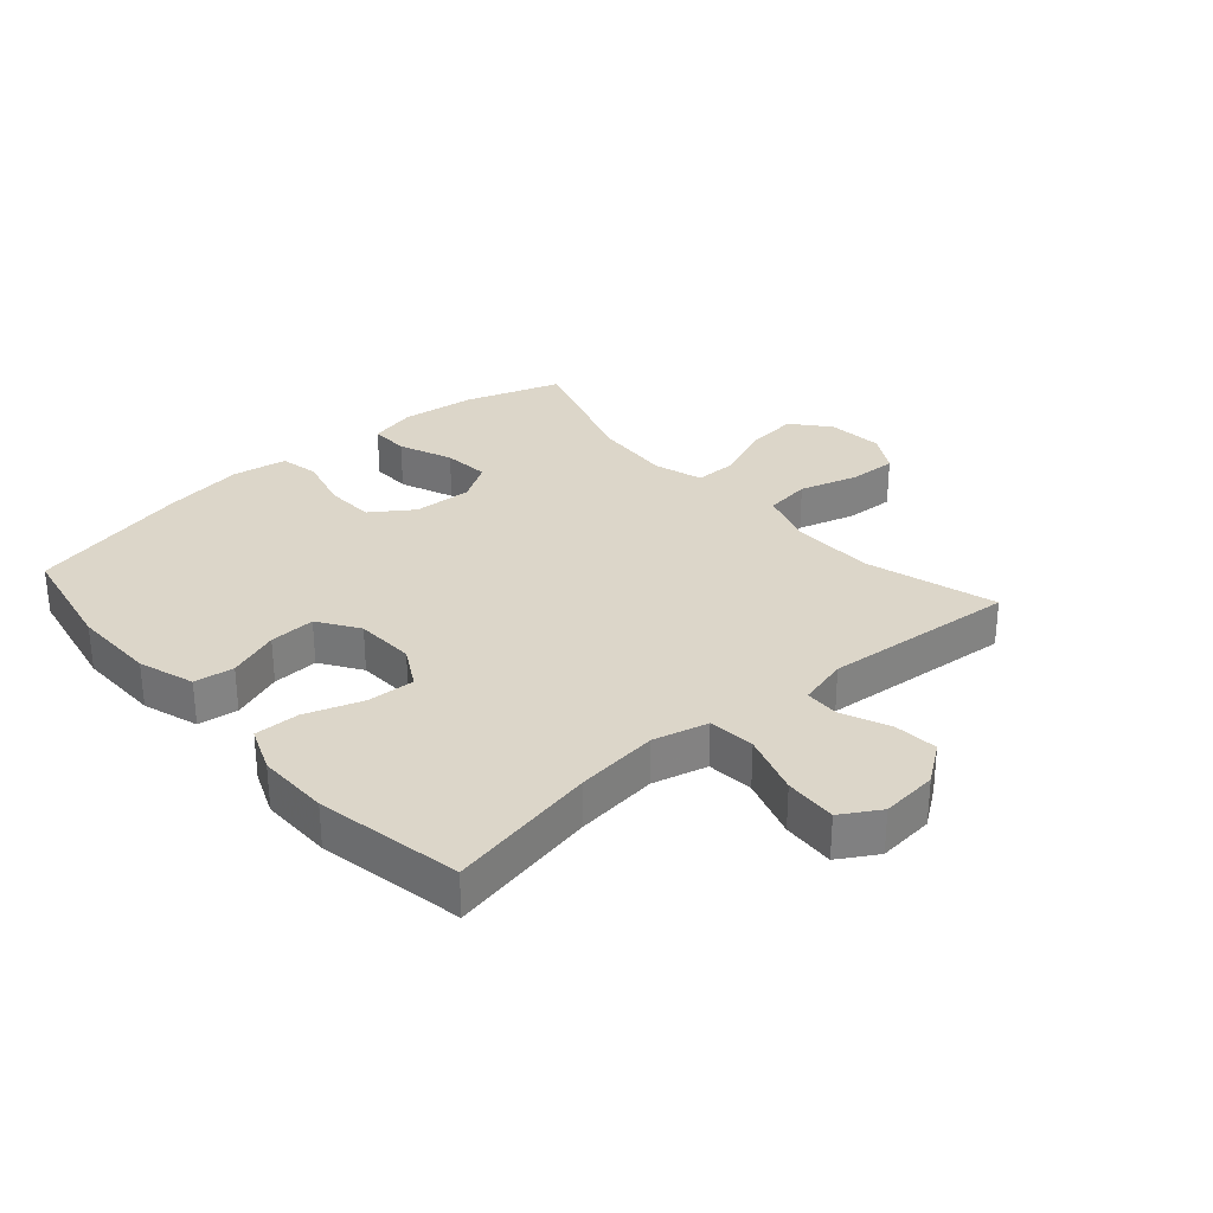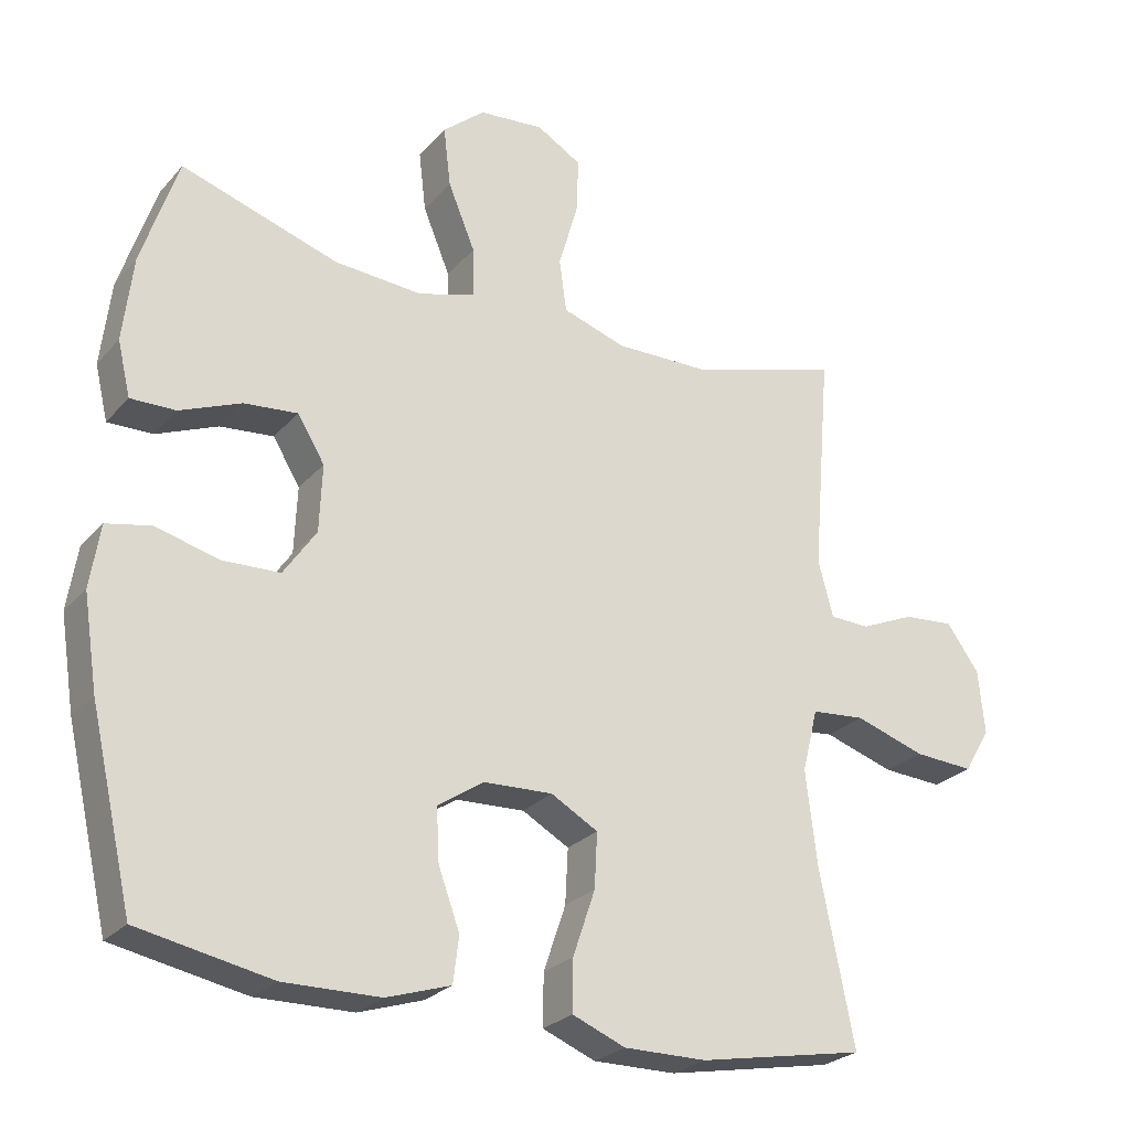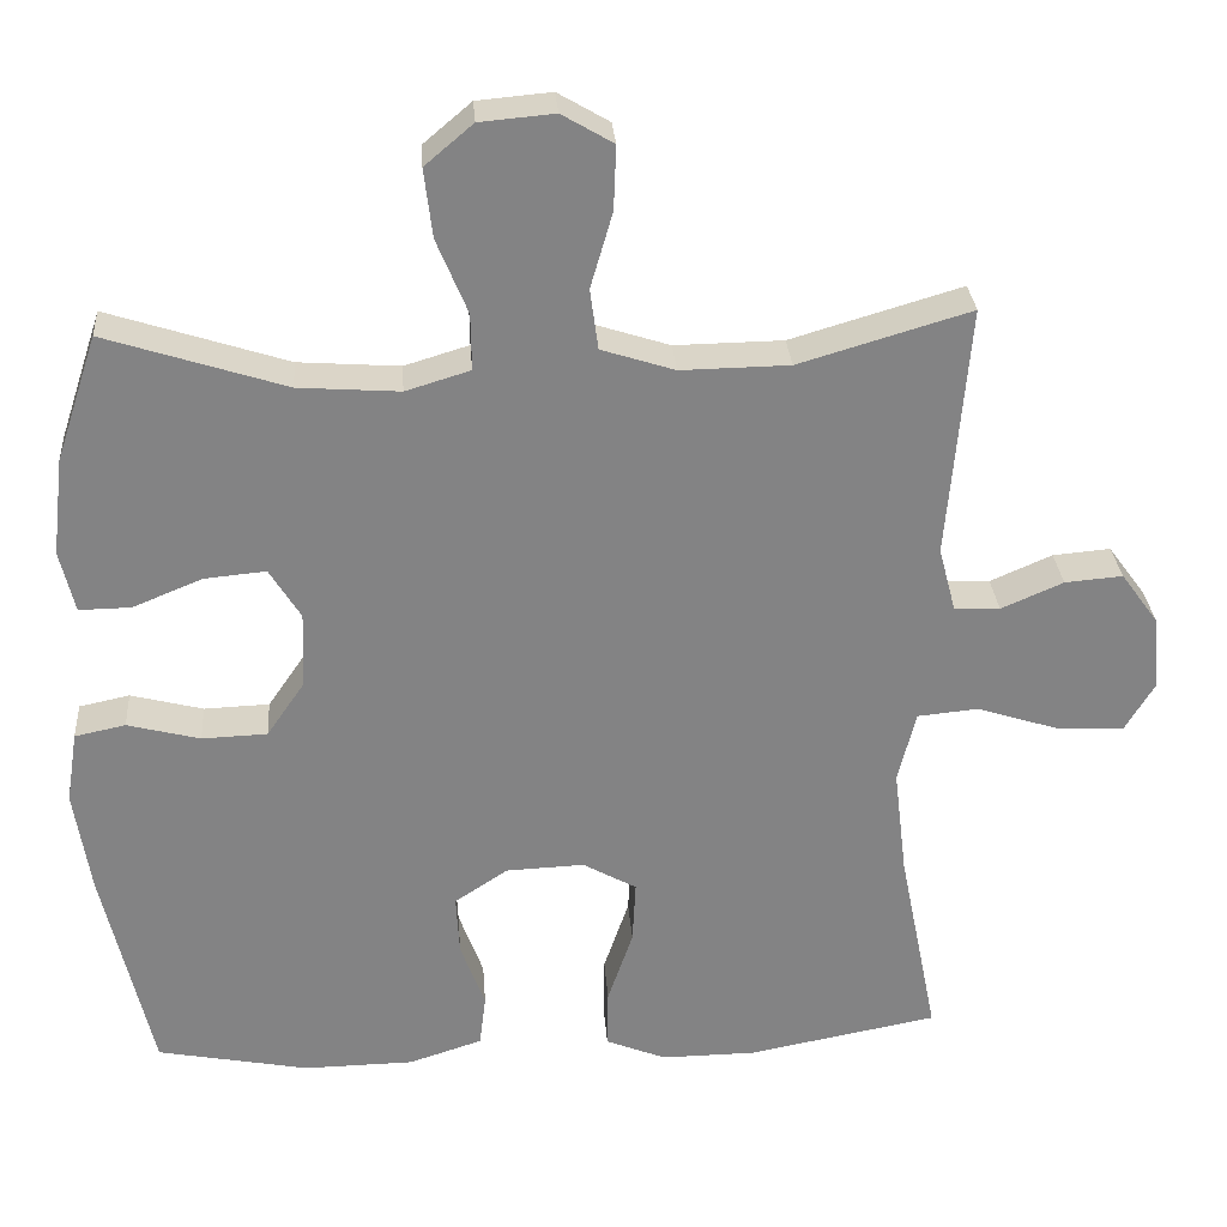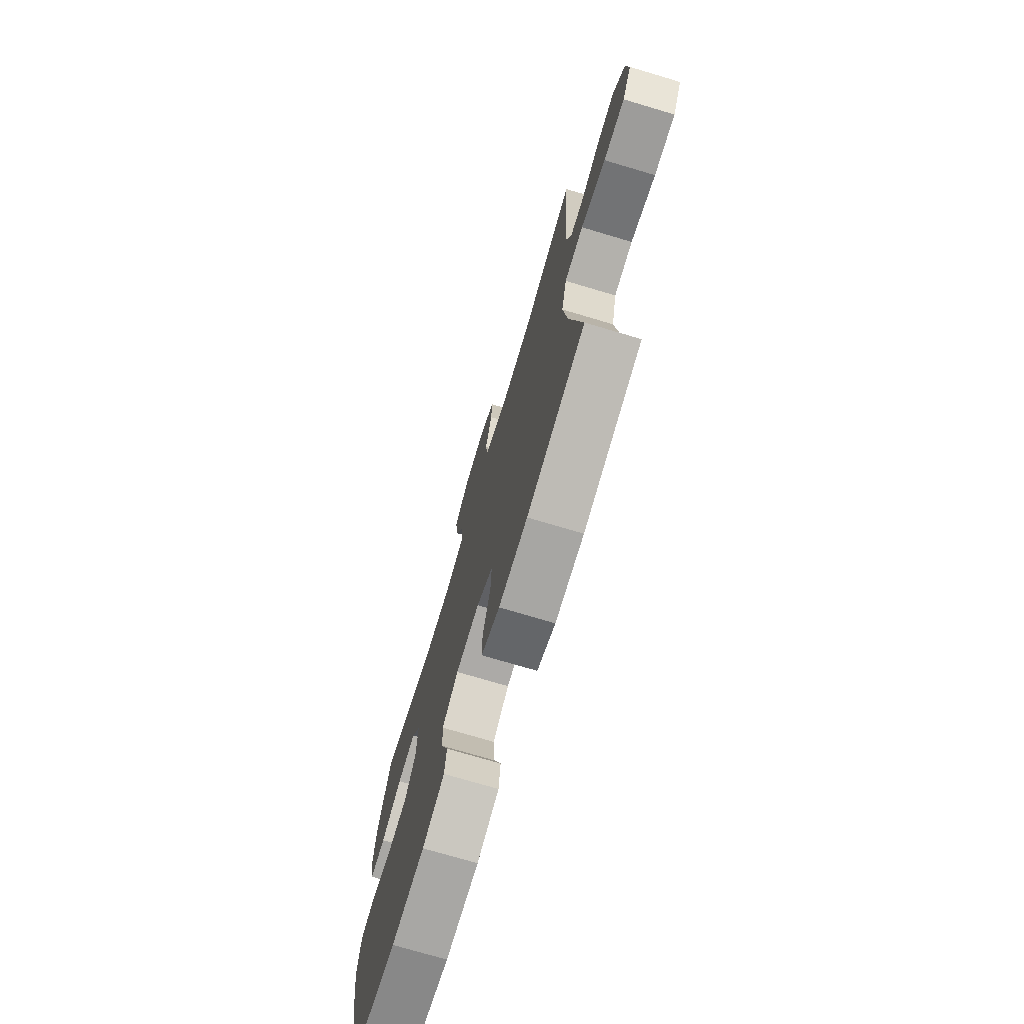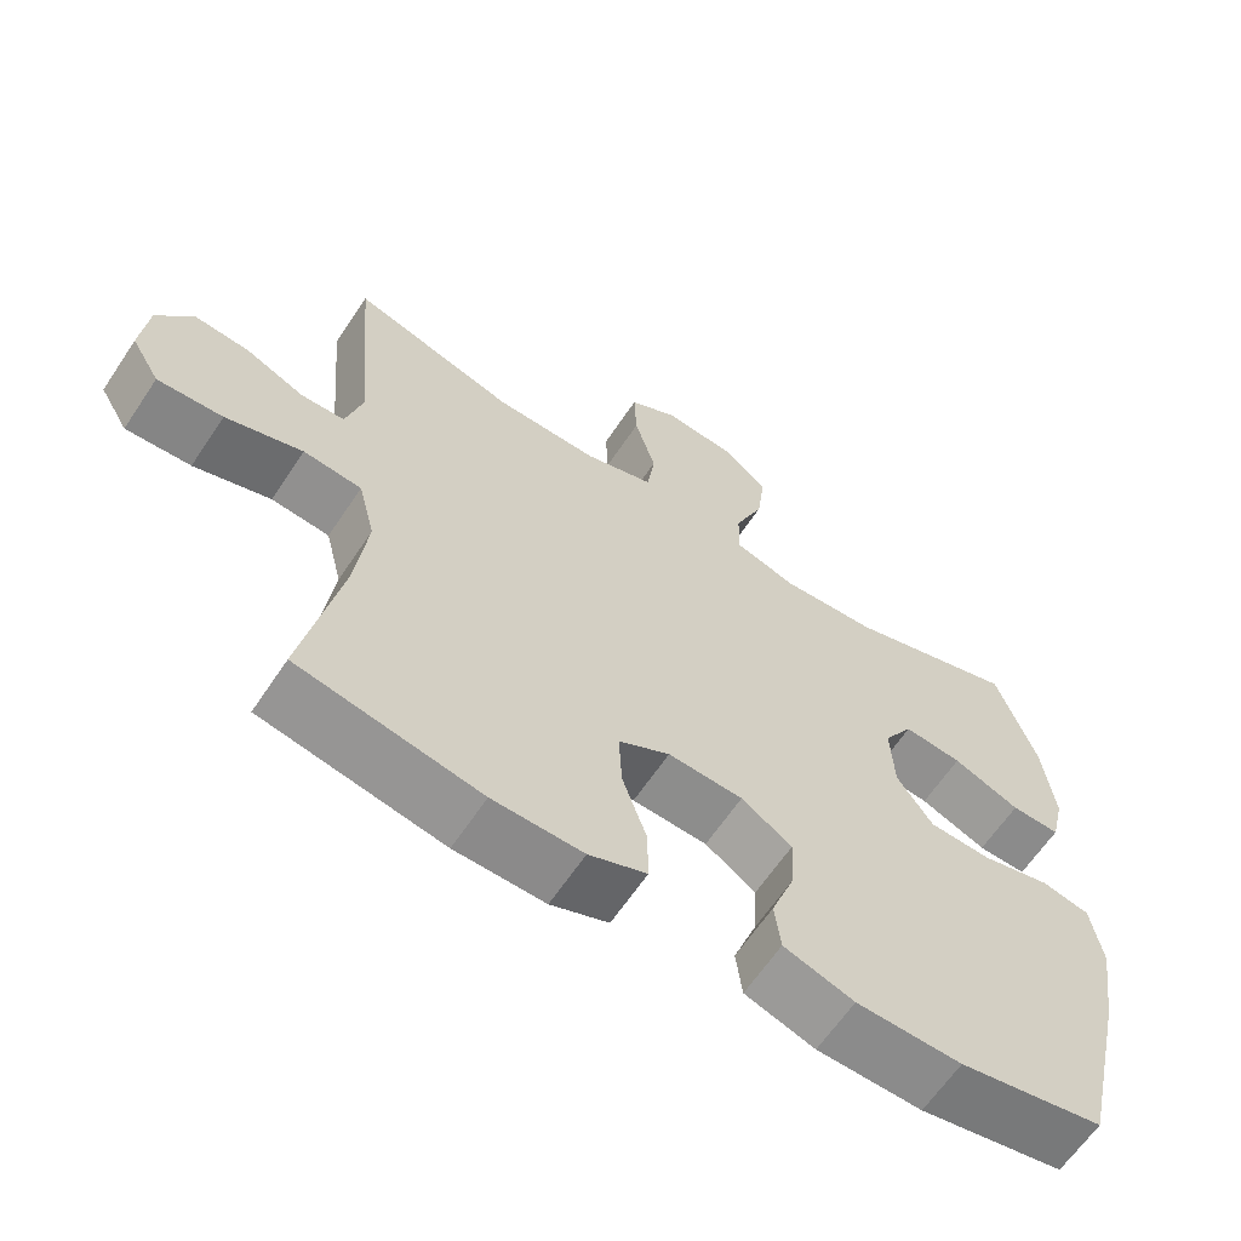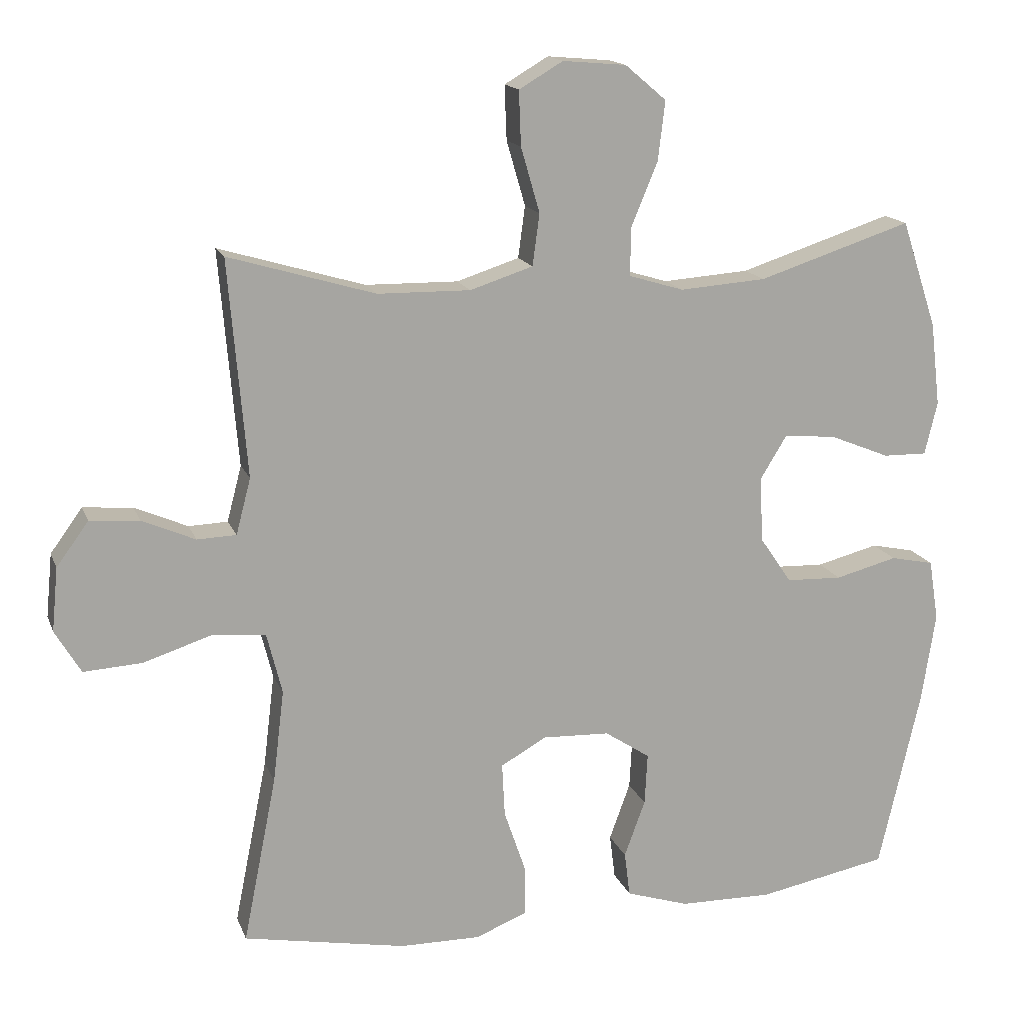
<metadata>
{"format":"obj","ext":"obj","renderer":"f3d","projection":"perspective","resolution":1024,"background":"white","views":[{"elev":30.2,"azim":-131.2,"up":"+Y"},{"elev":-25.7,"azim":148.8,"up":"+Z"},{"elev":29.2,"azim":175.8,"up":"+Z"},{"elev":-73.7,"azim":-106.6,"up":"+Z"},{"elev":-63.4,"azim":-33.7,"up":"+Z"},{"elev":15.7,"azim":-16.5,"up":"+Z"}]}
</metadata>
<code>
v 0.5 0.07 0.5
v 0.551 0.07 0.346
v 0.565 0.07 0.227
v 0.547 0.07 0.151
v 0.484 0.07 0.152
v 0.398 0.07 0.187
v 0.323 0.07 0.194
v 0.285 0.07 0.132
v 0.289 0.07 0.038
v 0.335 0.07 -0.029
v 0.415 0.07 -0.032
v 0.504 0.07 -0.009
v 0.566 0.07 -0.022
v 0.58 0.07 -0.11
v 0.56 0.07 -0.239
v 0.5 0.07 -0.5
v 0.314 0.07 -0.536
v 0.179 0.07 -0.534
v 0.089 0.07 -0.505
v 0.081 0.07 -0.441
v 0.111 0.07 -0.359
v 0.115 0.07 -0.285
v 0.05 0.07 -0.242
v -0.046 0.07 -0.238
v -0.112 0.07 -0.275
v -0.108 0.07 -0.352
v -0.077 0.07 -0.443
v -0.076 0.07 -0.515
v -0.15 0.07 -0.545
v -0.266 0.07 -0.544
v -0.5 0.07 -0.5
v -0.452 0.07 -0.26
v -0.436 0.07 -0.127
v -0.458 0.07 -0.039
v -0.533 0.07 -0.032
v -0.632 0.07 -0.064
v -0.716 0.07 -0.069
v -0.753 0.07 -0.007
v -0.744 0.07 0.084
v -0.698 0.07 0.147
v -0.627 0.07 0.141
v -0.551 0.07 0.108
v -0.495 0.07 0.11
v -0.474 0.07 0.19
v -0.5 0.07 0.5
v -0.29 0.07 0.438
v -0.157 0.07 0.436
v -0.067 0.07 0.465
v -0.057 0.07 0.539
v -0.084 0.07 0.632
v -0.087 0.07 0.71
v -0.024 0.07 0.747
v 0.067 0.07 0.739
v 0.126 0.07 0.689
v 0.116 0.07 0.605
v 0.078 0.07 0.513
v 0.077 0.07 0.444
v 0.156 0.07 0.42
v 0.28 0.07 0.429
v 0.5 0 0.5
v 0.551 0 0.346
v 0.565 0 0.227
v 0.547 0 0.151
v 0.484 0 0.152
v 0.398 0 0.187
v 0.323 0 0.194
v 0.285 0 0.132
v 0.289 0 0.038
v 0.335 0 -0.029
v 0.415 0 -0.032
v 0.504 0 -0.009
v 0.566 0 -0.022
v 0.58 0 -0.11
v 0.56 0 -0.239
v 0.5 0 -0.5
v 0.314 0 -0.536
v 0.179 0 -0.534
v 0.089 0 -0.505
v 0.081 0 -0.441
v 0.111 0 -0.359
v 0.115 0 -0.285
v 0.05 0 -0.242
v -0.046 0 -0.238
v -0.112 0 -0.275
v -0.108 0 -0.352
v -0.077 0 -0.443
v -0.076 0 -0.515
v -0.15 0 -0.545
v -0.266 0 -0.544
v -0.5 0 -0.5
v -0.452 0 -0.26
v -0.436 0 -0.127
v -0.458 0 -0.039
v -0.533 0 -0.032
v -0.632 0 -0.064
v -0.716 0 -0.069
v -0.753 0 -0.007
v -0.744 0 0.084
v -0.698 0 0.147
v -0.627 0 0.141
v -0.551 0 0.108
v -0.495 0 0.11
v -0.474 0 0.19
v -0.5 0 0.5
v -0.29 0 0.438
v -0.157 0 0.436
v -0.067 0 0.465
v -0.057 0 0.539
v -0.084 0 0.632
v -0.087 0 0.71
v -0.024 0 0.747
v 0.067 0 0.739
v 0.126 0 0.689
v 0.116 0 0.605
v 0.078 0 0.513
v 0.077 0 0.444
v 0.156 0 0.42
v 0.28 0 0.429
f 54 55 56
f 53 54 56
f 52 53 56
f 51 52 56
f 50 51 56
f 49 50 56
f 48 49 56 57
f 47 48 57 58
f 44 45 46
f 46 47 58
f 44 46 58
f 43 44 58
f 40 41 42
f 39 40 42
f 38 39 42
f 37 38 42
f 36 37 42
f 35 36 42
f 34 35 42 43
f 43 58 59
f 34 43 59
f 33 34 59
f 30 31 32
f 29 30 32
f 28 29 32
f 27 28 32
f 26 27 32
f 25 26 32 33
f 19 20 21
f 18 19 21
f 17 18 21
f 16 17 21
f 15 16 21
f 14 15 21
f 13 14 21
f 12 13 21
f 11 12 21
f 10 11 21 22
f 9 10 22 23
f 4 5 6
f 3 4 6
f 2 3 6
f 1 2 6
f 59 1 6
f 59 6 7
f 59 7 8
f 33 59 8
f 25 33 8
f 24 25 8
f 8 9 23 24
f 115 114 113
f 115 113 112
f 115 112 111
f 115 111 110
f 115 110 109
f 115 109 108
f 116 115 108 107
f 117 116 107 106
f 105 104 103
f 117 106 105
f 117 105 103
f 117 103 102
f 101 100 99
f 101 99 98
f 101 98 97
f 101 97 96
f 101 96 95
f 101 95 94
f 102 101 94 93
f 118 117 102
f 118 102 93
f 118 93 92
f 91 90 89
f 91 89 88
f 91 88 87
f 91 87 86
f 91 86 85
f 92 91 85 84
f 80 79 78
f 80 78 77
f 80 77 76
f 80 76 75
f 80 75 74
f 80 74 73
f 80 73 72
f 80 72 71
f 80 71 70
f 81 80 70 69
f 82 81 69 68
f 65 64 63
f 65 63 62
f 65 62 61
f 65 61 60
f 65 60 118
f 66 65 118
f 67 66 118
f 67 118 92
f 67 92 84
f 67 84 83
f 83 82 68 67
f 1 60 61 2
f 2 61 62 3
f 3 62 63 4
f 4 63 64 5
f 5 64 65 6
f 6 65 66 7
f 7 66 67 8
f 8 67 68 9
f 9 68 69 10
f 10 69 70 11
f 11 70 71 12
f 12 71 72 13
f 13 72 73 14
f 14 73 74 15
f 15 74 75 16
f 16 75 76 17
f 17 76 77 18
f 18 77 78 19
f 19 78 79 20
f 20 79 80 21
f 21 80 81 22
f 22 81 82 23
f 23 82 83 24
f 24 83 84 25
f 25 84 85 26
f 26 85 86 27
f 27 86 87 28
f 28 87 88 29
f 29 88 89 30
f 30 89 90 31
f 31 90 91 32
f 32 91 92 33
f 33 92 93 34
f 34 93 94 35
f 35 94 95 36
f 36 95 96 37
f 37 96 97 38
f 38 97 98 39
f 39 98 99 40
f 40 99 100 41
f 41 100 101 42
f 42 101 102 43
f 43 102 103 44
f 44 103 104 45
f 45 104 105 46
f 46 105 106 47
f 47 106 107 48
f 48 107 108 49
f 49 108 109 50
f 50 109 110 51
f 51 110 111 52
f 52 111 112 53
f 53 112 113 54
f 54 113 114 55
f 55 114 115 56
f 56 115 116 57
f 57 116 117 58
f 58 117 118 59
f 59 118 60 1

</code>
